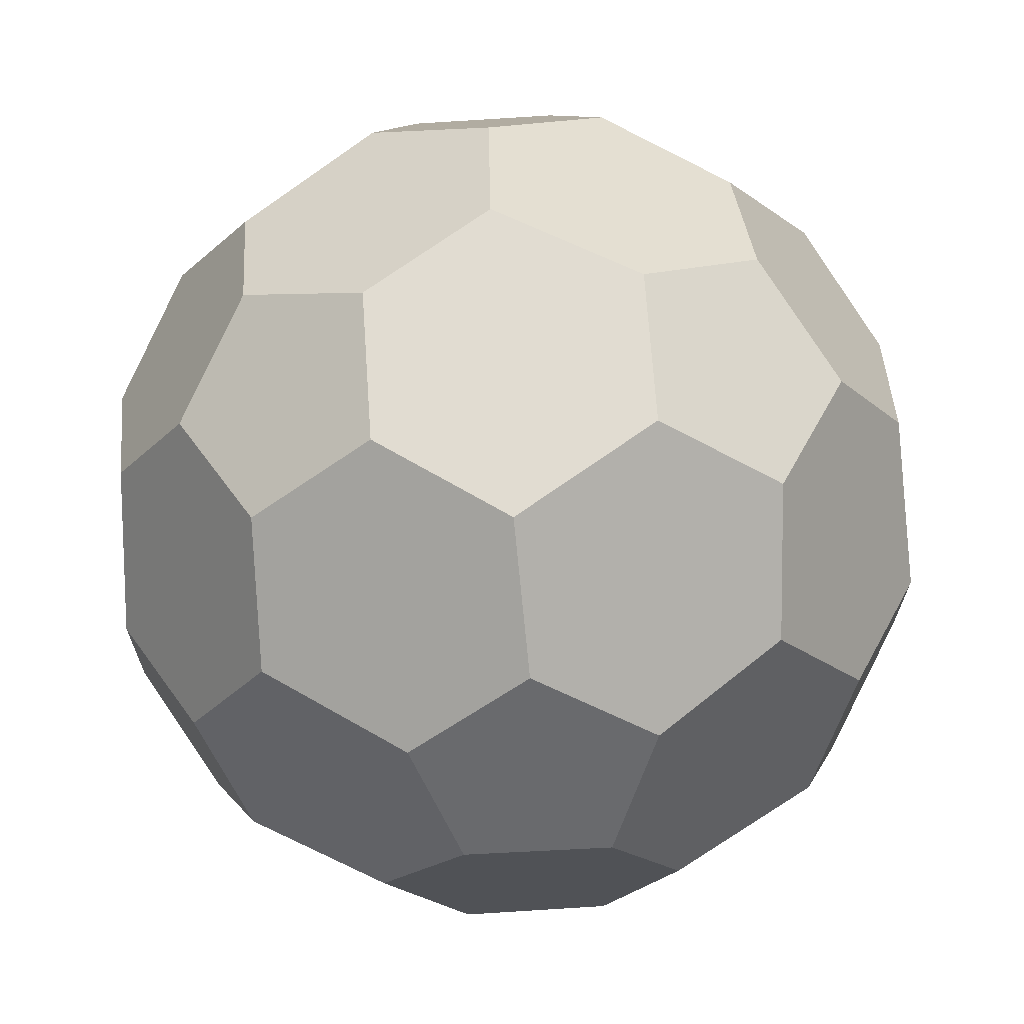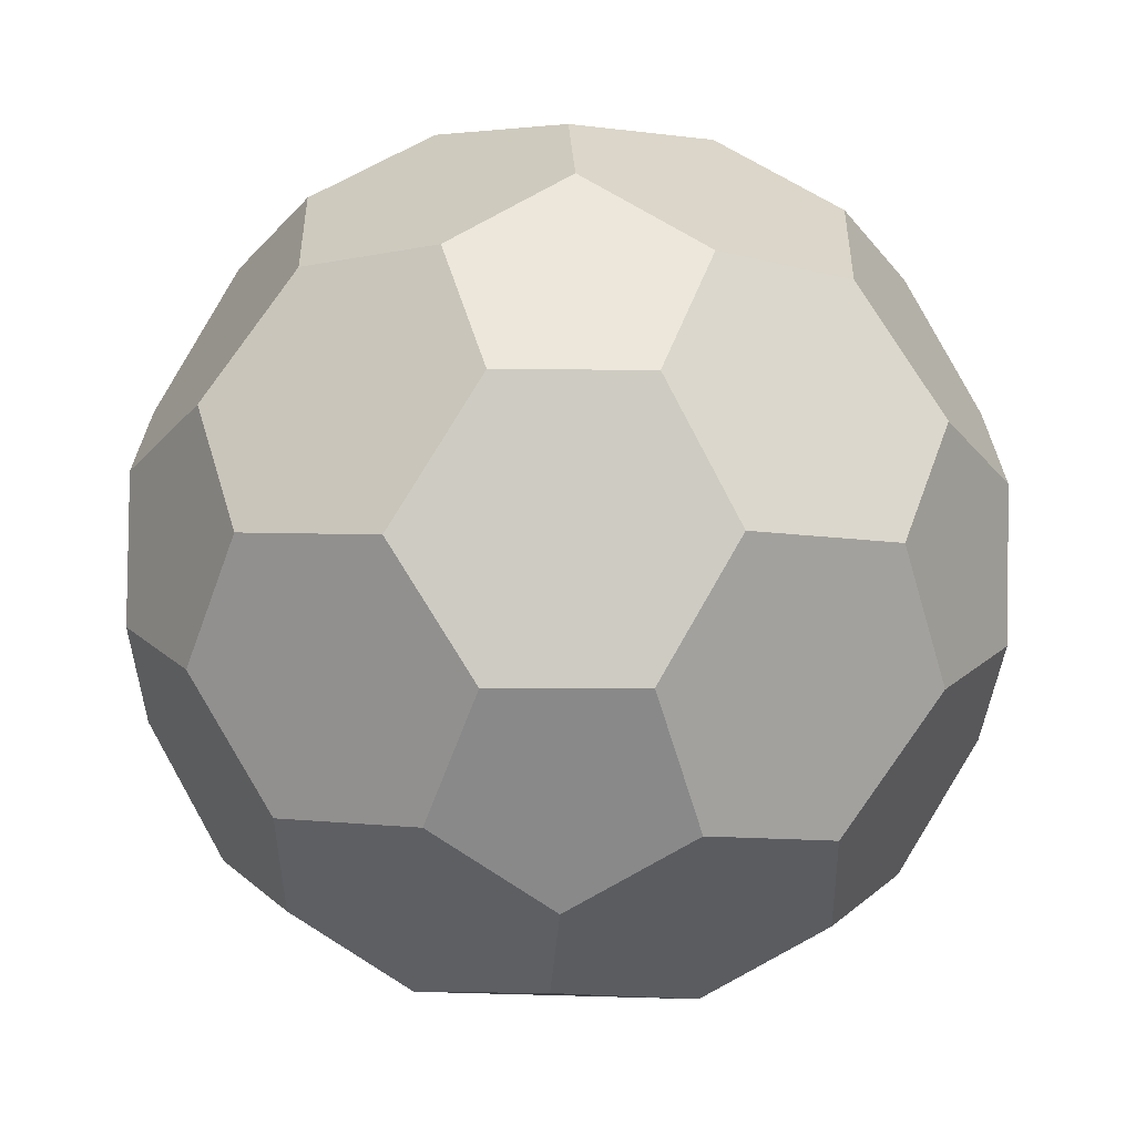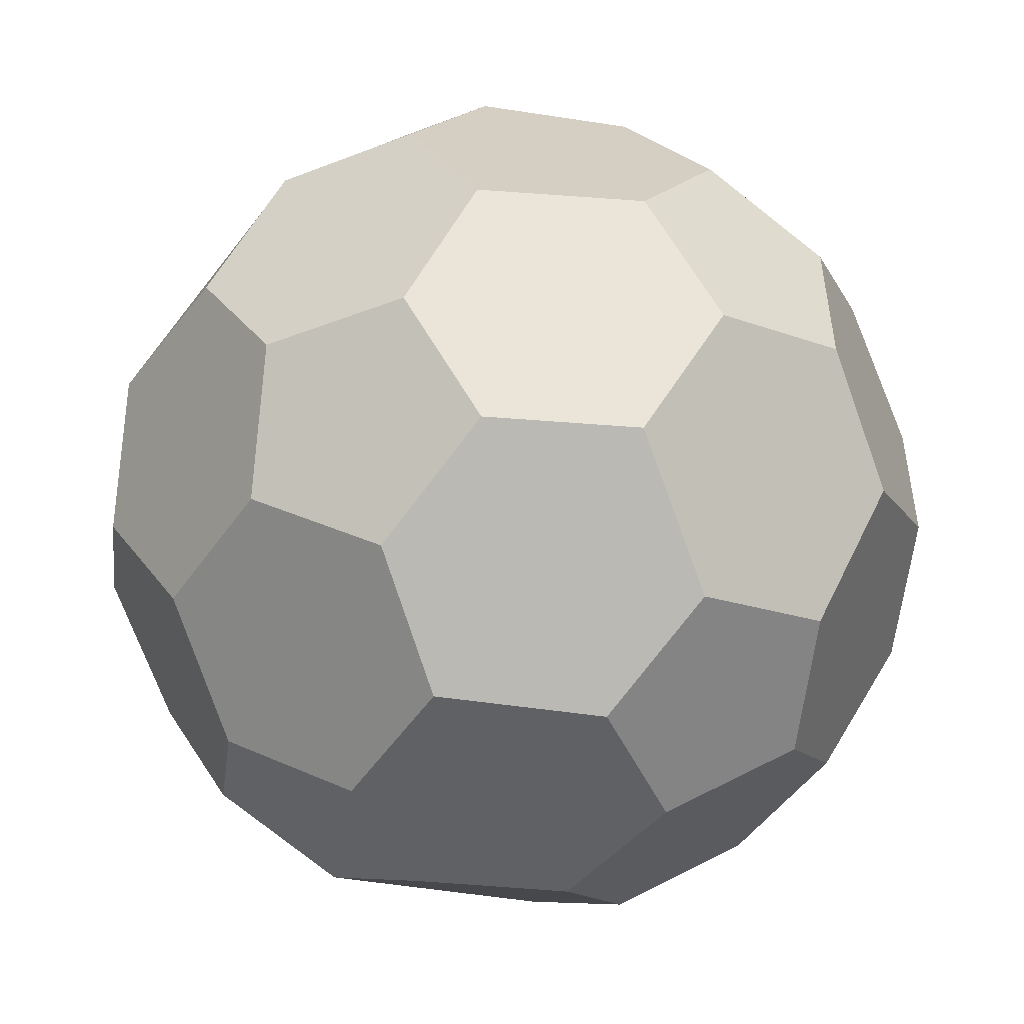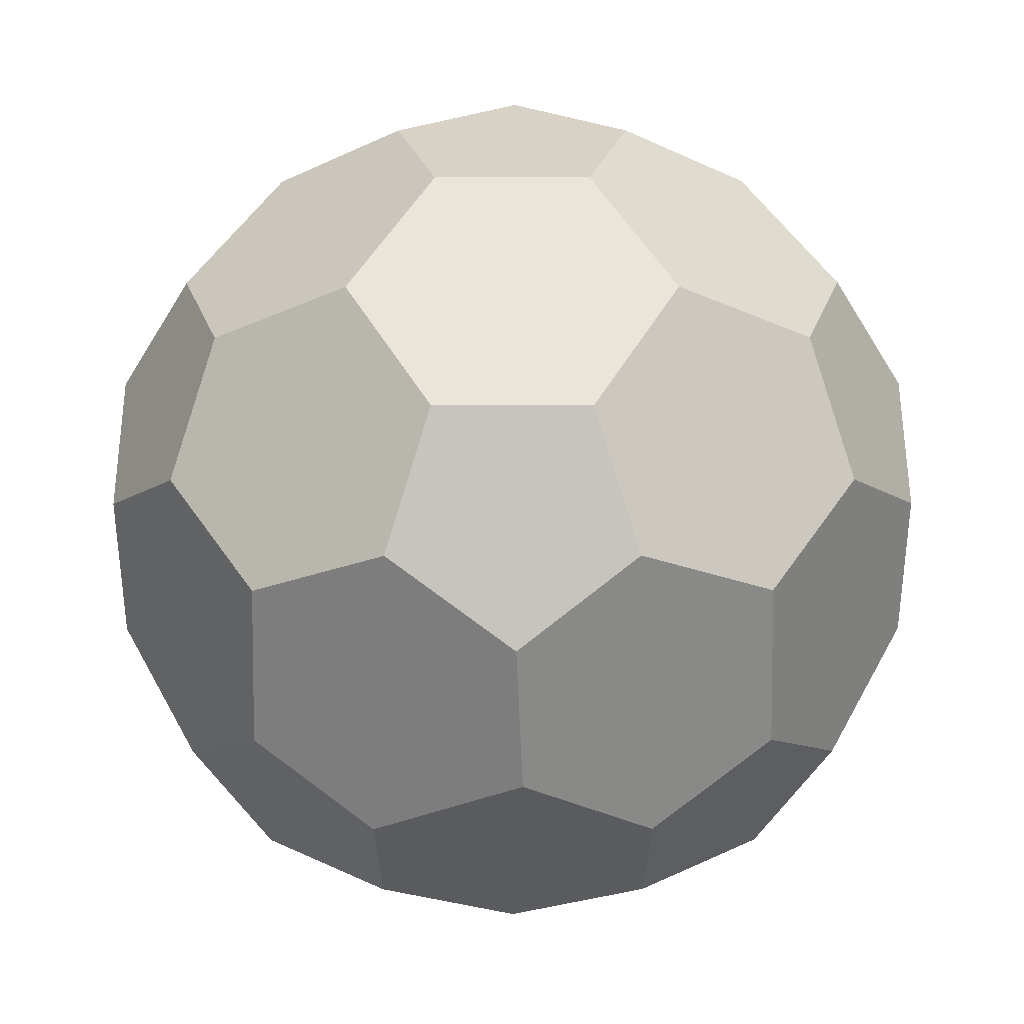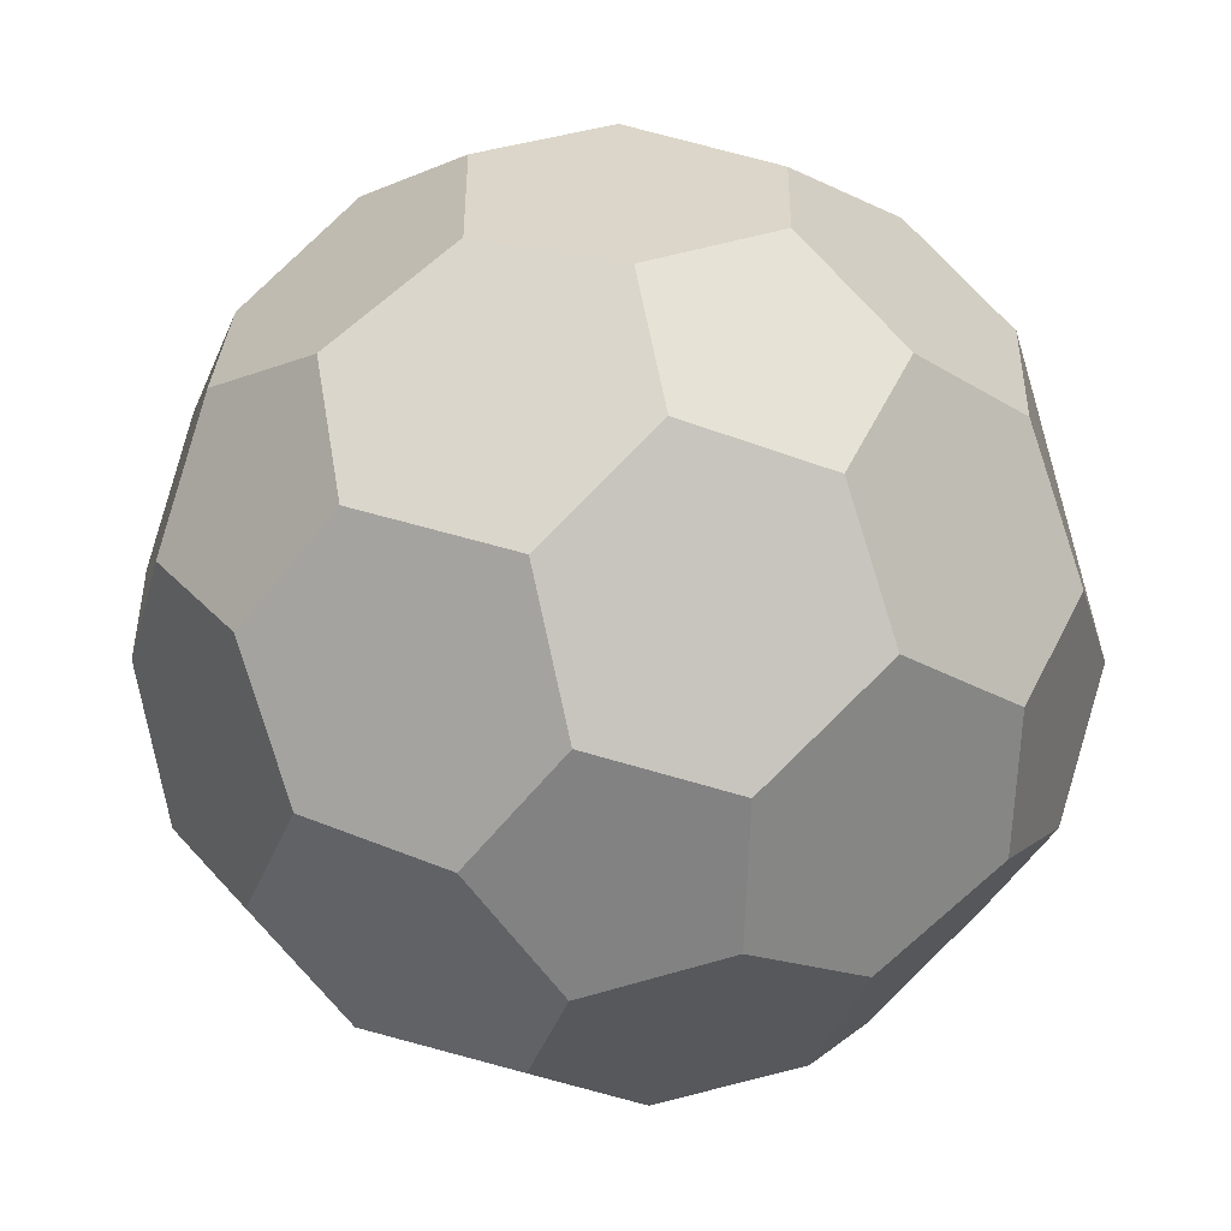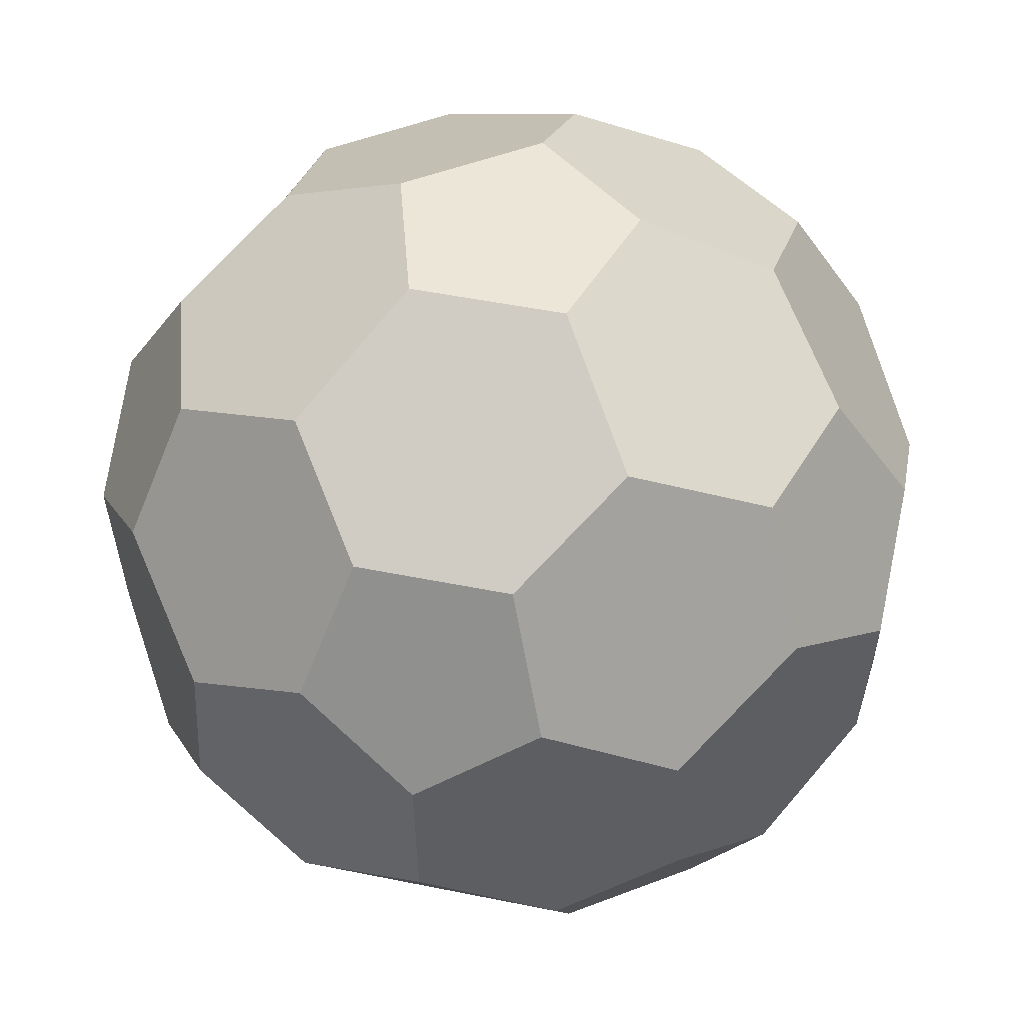
<metadata>
{"format":"obj","ext":"obj","renderer":"f3d","projection":"perspective","resolution":1024,"background":"white","views":[{"elev":69.0,"azim":54.3,"up":"+Z"},{"elev":-63.1,"azim":52.6,"up":"+Y"},{"elev":-46.7,"azim":82.2,"up":"+Z"},{"elev":59.0,"azim":148.2,"up":"+Z"},{"elev":-60.5,"azim":-109.0,"up":"+Y"},{"elev":49.0,"azim":-41.3,"up":"+Y"}]}
</metadata>
<code>
o Icosphere
v -0.2248 -0.9024 0.1633
v 0.4756 -0.6047 0.5475
v -0.7066 -0.6047 0.1633
v -0.3737 -0.6047 -0.6215
v 0.6677 -0.6047 -0.2832
v 0.4756 -0.6047 -0.5475
v 0.2878 0.155 0.8858
v 0.009928 0.3268 0.8858
v -0.7535 0.155 0.5475
v -0.7535 0.155 -0.5475
v -0.8394 0.3268 -0.2832
v 0.2878 0.155 -0.8858
v 0.009928 0.3268 -0.8858
v 0.063 0.6047 -0.7225
v 0.9314 0.155 0
v 0.8456 0.3268 0.2643
v -0.2779 0.9024 0
v -0.08588 0.9024 0.2643
v 0.1528 -0.7496 0.5367
v -0.3763 -0.5955 0.6295
v 0.07617 -0.9058 0.2572
v 0.5577 -0.7496 0.02057
v -0.0753 -0.6029 0.7234
v 0.2822 -0.1986 0.8684
v 0.6648 -0.6029 0.2952
v 0.9131 -0.1986 0
v 0.2682 -0.9058 0.007051
v 0.07617 -0.9058 -0.2572
v -0.4632 -0.7496 -0.3111
v -0.4741 -0.7279 0.3444
v -0.7387 -0.1986 0.5367
v -0.2211 -0.9058 -0.1519
v 0.1528 -0.7496 -0.5367
v -0.7113 -0.6029 -0.1519
v -0.7387 -0.1986 -0.5367
v -0.0753 -0.6029 -0.7234
v 0.2822 -0.1986 -0.8684
v 0.8342 -0.337 0.2881
v 0.7484 -0.1652 0.5524
v 0.8342 -0.337 -0.2881
v 0.7562 0.1636 -0.524
v -0.01623 -0.337 0.8824
v -0.2941 -0.1652 0.8824
v 0.5318 -0.337 0.7044
v 0.7321 0.1636 0.5573
v -0.8443 -0.337 0.2572
v -0.9198 0.1636 0.02057
v -0.5055 -0.337 0.7234
v -0.3038 0.1636 0.8684
v -0.5055 -0.337 -0.7234
v -0.3038 0.1636 -0.8684
v -0.8443 -0.337 -0.2572
v -0.9301 -0.1652 0.007048
v 0.5318 -0.337 -0.7044
v 0.7566 -0.1652 -0.541
v -0.01623 -0.337 -0.8824
v -0.2941 -0.1652 -0.8824
v 0.5033 0.325 0.7305
v 0.3643 0.6029 0.6295
v -0.5392 0.325 0.7044
v -0.1811 0.7279 0.5573
v -0.8365 0.325 0.2952
v -0.586 0.7279 0
v -0.5392 0.325 -0.7044
v -0.4862 0.6029 -0.541
v 0.8503 0.325 -0.2529
v 0.5033 0.325 -0.7305
v 0.3643 0.6029 -0.6295
v 0.7113 0.6029 -0.1519
v 0.4391 0.7496 0.3444
v 0.0656 0.5955 0.7305
v 0.2128 0.9058 0.1633
v 0.715 0.5955 0.1633
v 0.4632 0.7496 -0.3111
v -0.4824 0.5955 0.5524
v -0.6745 0.5955 0.2881
v -0.6745 0.5955 -0.2881
v -0.1919 0.7496 -0.524
v -0.08958 0.9058 -0.2529
v 0.2211 0.9058 -0.1519
f 21 1 32 28 27
f 2 25 38 39 44
f 23 42 43 48 20
f 3 46 53 52 34
f 4 50 57 56 36
f 5 6 54 55 40
f 7 58 59 71 8
f 9 60 75 76 62
f 10 11 77 65 64
f 12 13 14 68 67
f 15 66 69 73 16
f 80 79 17 18 72
f 21 19 23 20 30 1
f 2 19 21 27 22 25
f 23 19 2 44 24 42
f 25 22 5 40 26 38
f 5 22 27 28 33 6
f 1 30 3 34 29 32
f 3 30 20 48 31 46
f 32 29 4 36 33 28
f 4 29 34 52 35 50
f 6 33 36 56 37 54
f 38 26 15 16 45 39
f 15 26 40 55 41 66
f 42 24 7 8 49 43
f 7 24 44 39 45 58
f 46 31 9 62 47 53
f 9 31 48 43 49 60
f 50 35 10 64 51 57
f 10 35 52 53 47 11
f 54 37 12 67 41 55
f 12 37 56 57 51 13
f 58 45 16 73 70 59
f 60 49 8 71 61 75
f 11 47 62 76 63 77
f 13 51 64 65 78 14
f 66 41 67 68 74 69
f 59 70 72 18 61 71
f 72 70 73 69 74 80
f 75 61 18 17 63 76
f 77 63 17 79 78 65
f 14 78 79 80 74 68

</code>
